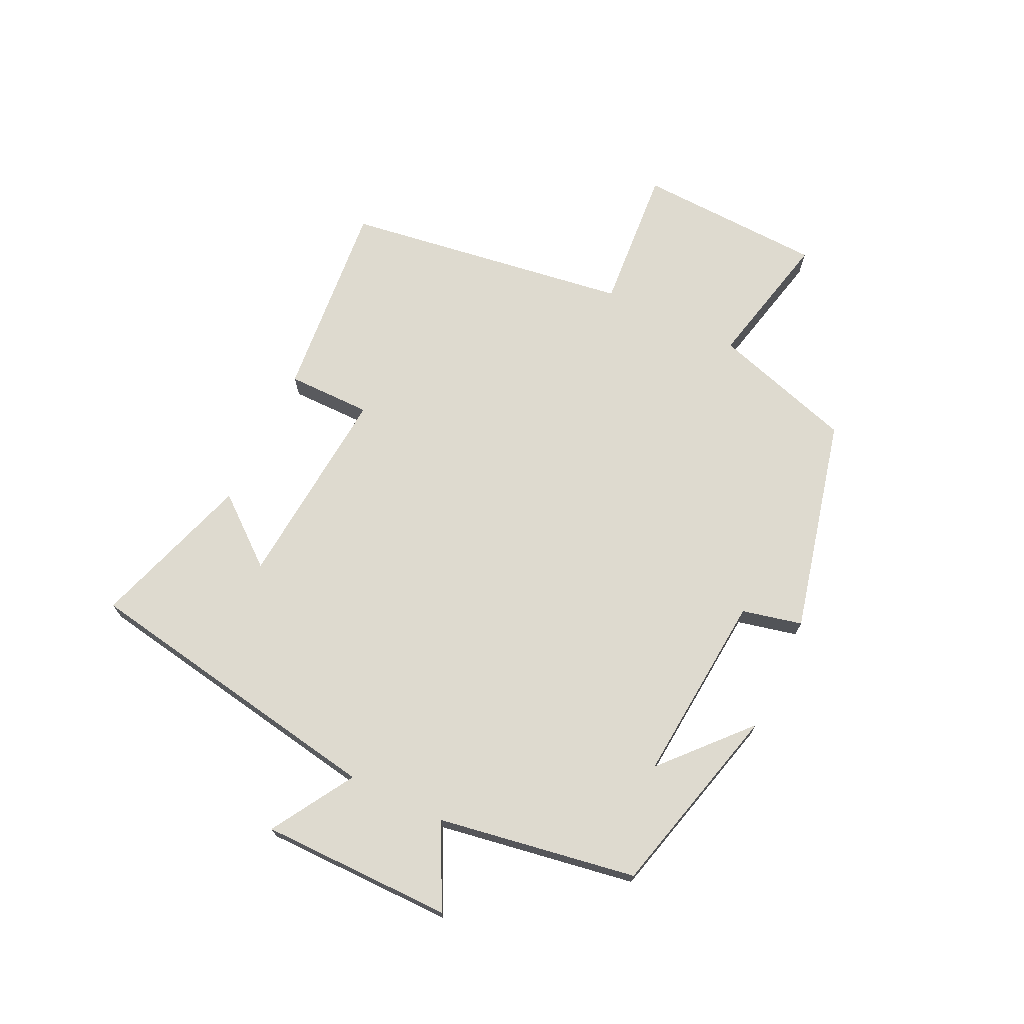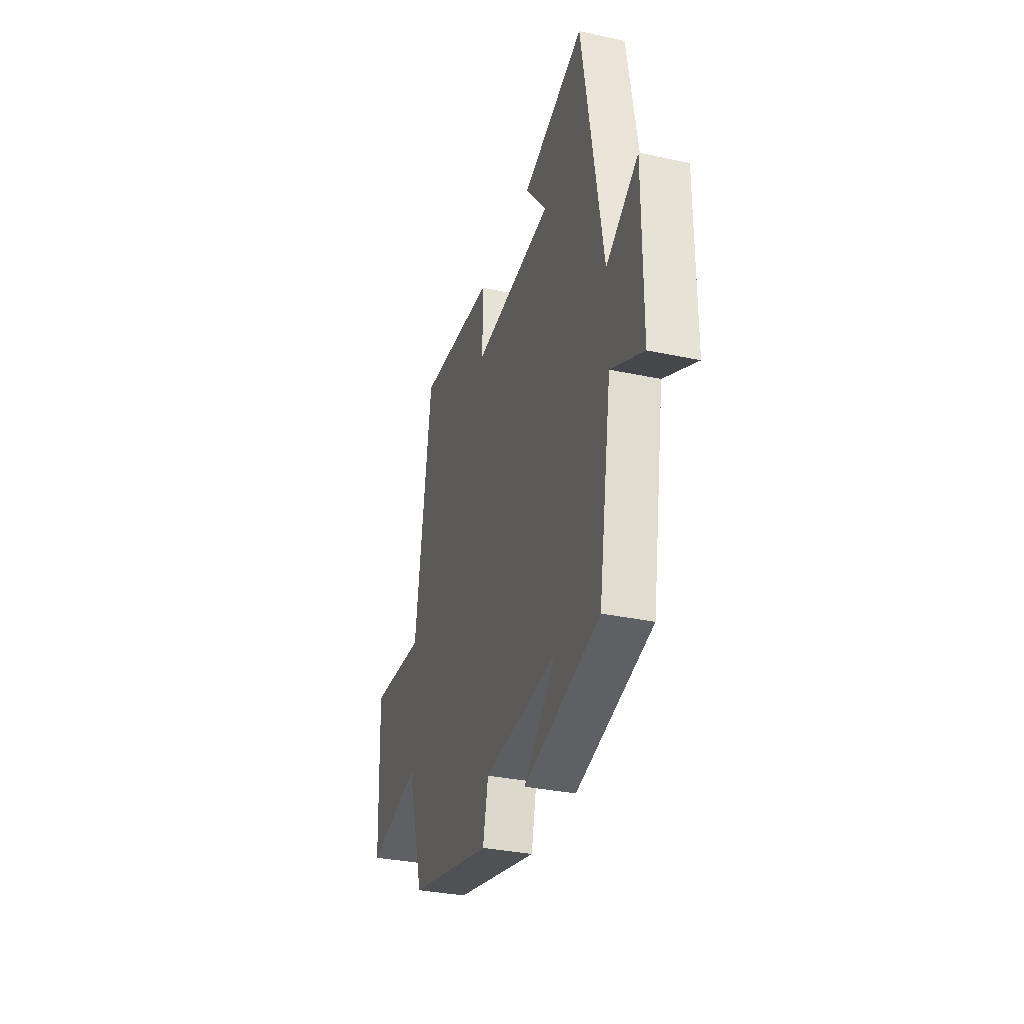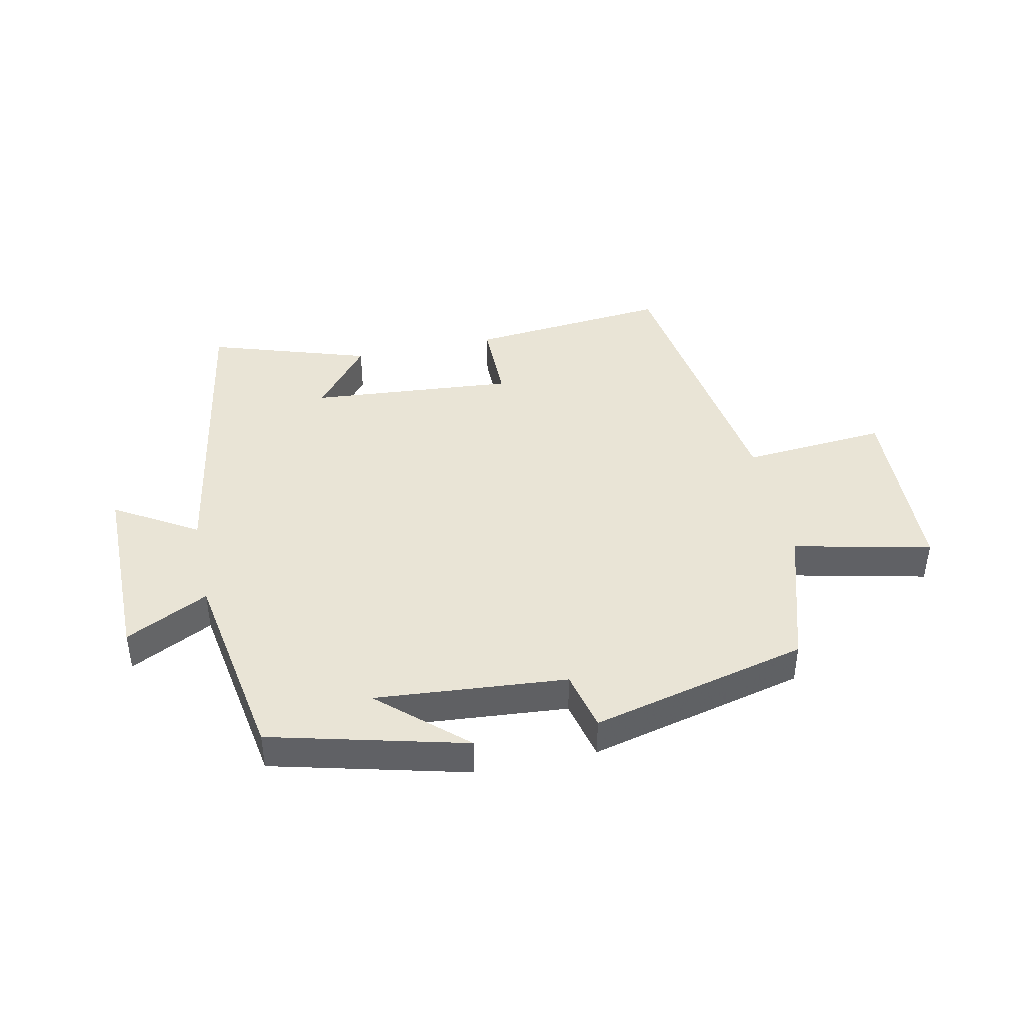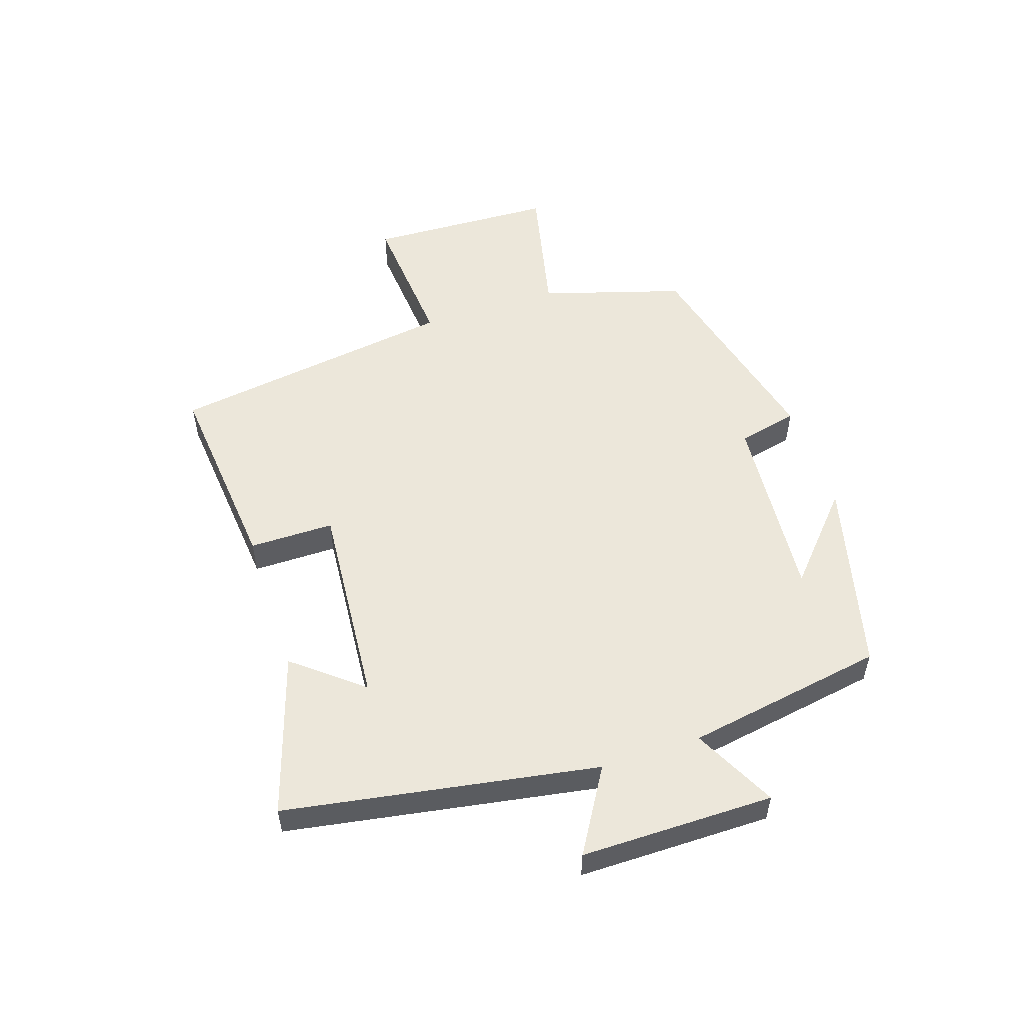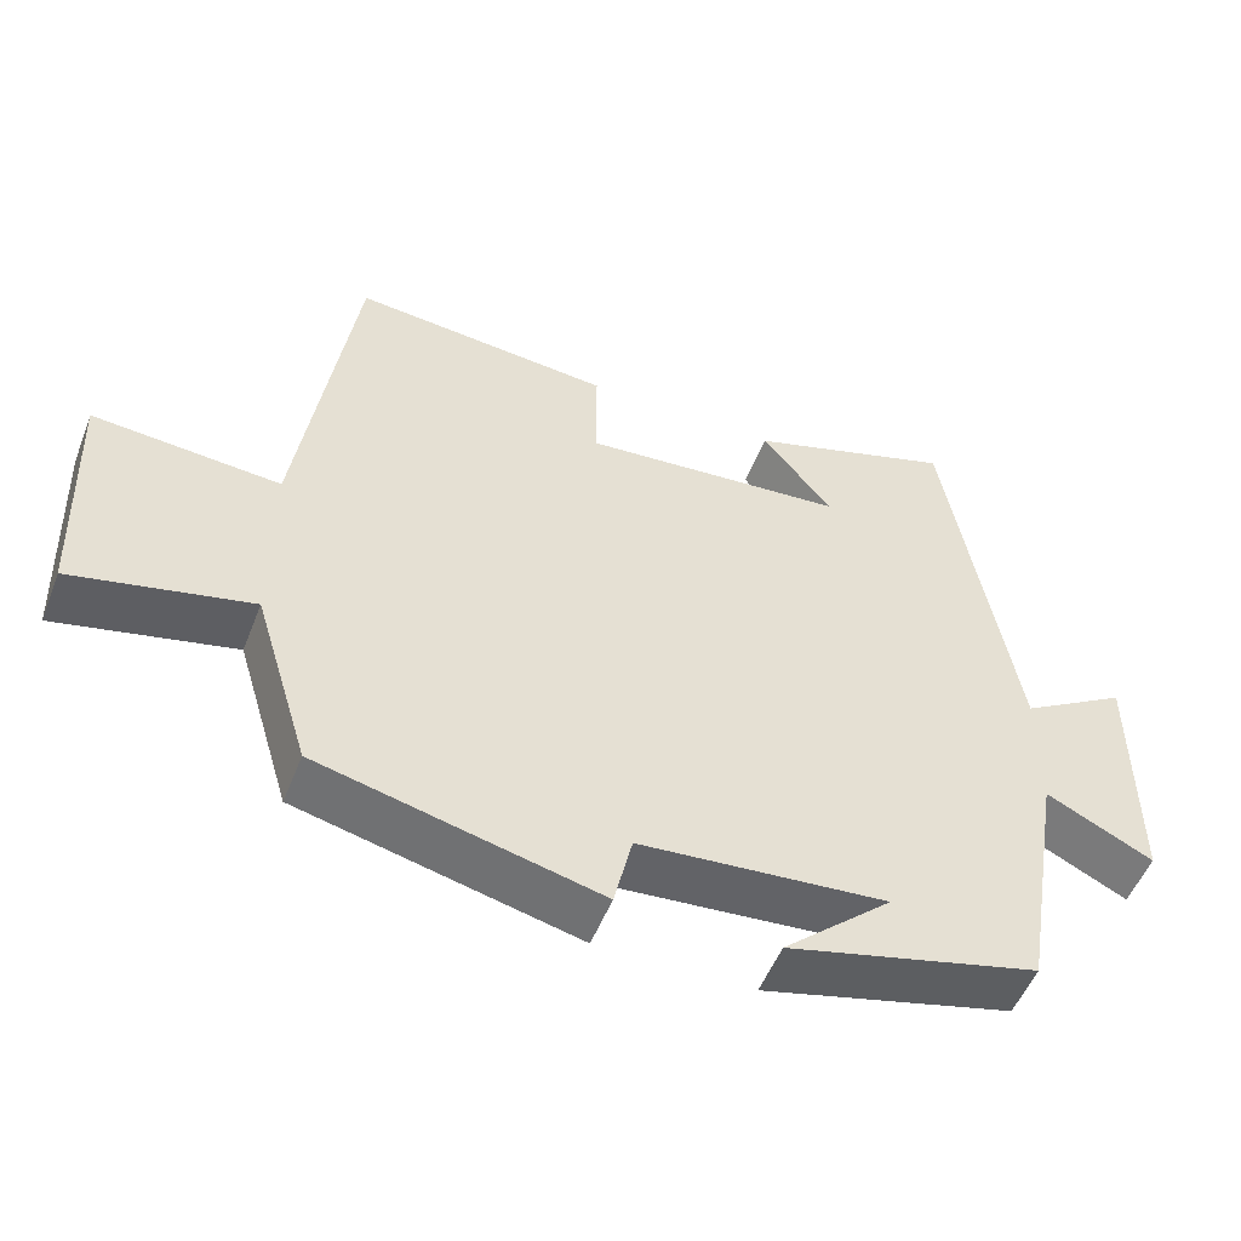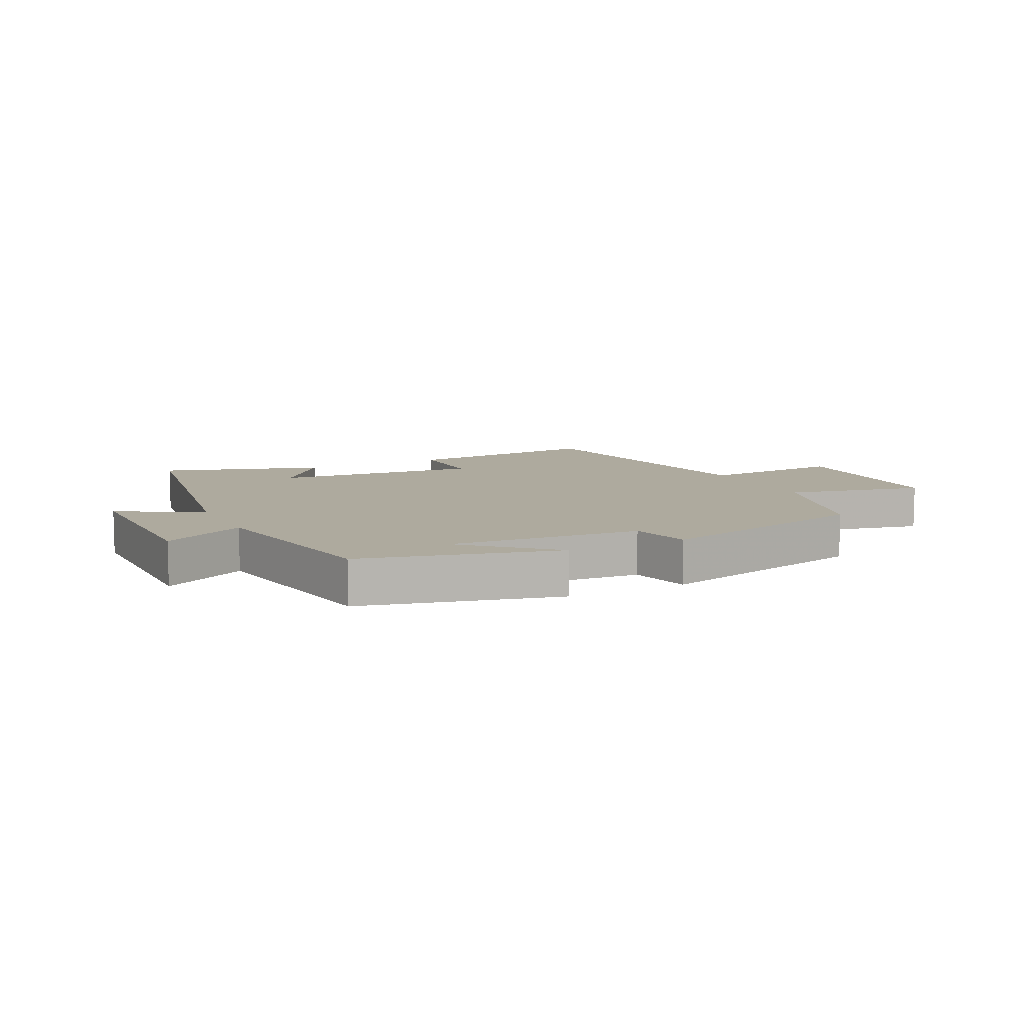
<metadata>
{"format":"obj","ext":"obj","renderer":"f3d","projection":"perspective","resolution":1024,"background":"white","views":[{"elev":71.0,"azim":115.7,"up":"+Y"},{"elev":-33.0,"azim":73.5,"up":"+Z"},{"elev":42.5,"azim":168.0,"up":"+Y"},{"elev":53.4,"azim":71.6,"up":"+Y"},{"elev":-52.4,"azim":-21.2,"up":"+Z"},{"elev":9.3,"azim":153.5,"up":"+Y"}]}
</metadata>
<code>
v -0.429 0.07 -0.414
v -0.5 0.07 -0.181
v -0.726 0.07 -0.232
v -0.738 0.07 0.076
v -0.5 0.07 0.057
v -0.43 0.07 0.531
v -0.099 0.07 0.5
v -0.099 0.07 0.361
v 0.239 0.07 0.389
v 0.149 0.07 0.5
v 0.413 0.07 0.585
v 0.5 0.07 0.074
v 0.636 0.07 0.156
v 0.636 0.07 -0.16
v 0.5 0.07 -0.092
v 0.445 0.07 -0.419
v 0.125 0.07 -0.5
v 0.264 0.07 -0.375
v -0.05 0.07 -0.401
v -0.073 0.07 -0.5
v -0.429 0 -0.414
v -0.5 0 -0.181
v -0.726 0 -0.232
v -0.738 0 0.076
v -0.5 0 0.057
v -0.43 0 0.531
v -0.099 0 0.5
v -0.099 0 0.361
v 0.239 0 0.389
v 0.149 0 0.5
v 0.413 0 0.585
v 0.5 0 0.074
v 0.636 0 0.156
v 0.636 0 -0.16
v 0.5 0 -0.092
v 0.445 0 -0.419
v 0.125 0 -0.5
v 0.264 0 -0.375
v -0.05 0 -0.401
v -0.073 0 -0.5
f 19 20 1 2
f 18 19 2
f 16 17 18
f 15 16 18 2
f 12 13 14 15
f 12 15 2
f 9 10 11 12
f 8 9 12 2
f 5 6 7 8
f 5 8 2 3
f 3 4 5
f 22 21 40 39
f 22 39 38
f 38 37 36
f 22 38 36 35
f 35 34 33 32
f 22 35 32
f 32 31 30 29
f 22 32 29 28
f 28 27 26 25
f 23 22 28 25
f 25 24 23
f 1 21 22 2
f 2 22 23 3
f 3 23 24 4
f 4 24 25 5
f 5 25 26 6
f 6 26 27 7
f 7 27 28 8
f 8 28 29 9
f 9 29 30 10
f 10 30 31 11
f 11 31 32 12
f 12 32 33 13
f 13 33 34 14
f 14 34 35 15
f 15 35 36 16
f 16 36 37 17
f 17 37 38 18
f 18 38 39 19
f 19 39 40 20
f 20 40 21 1

</code>
